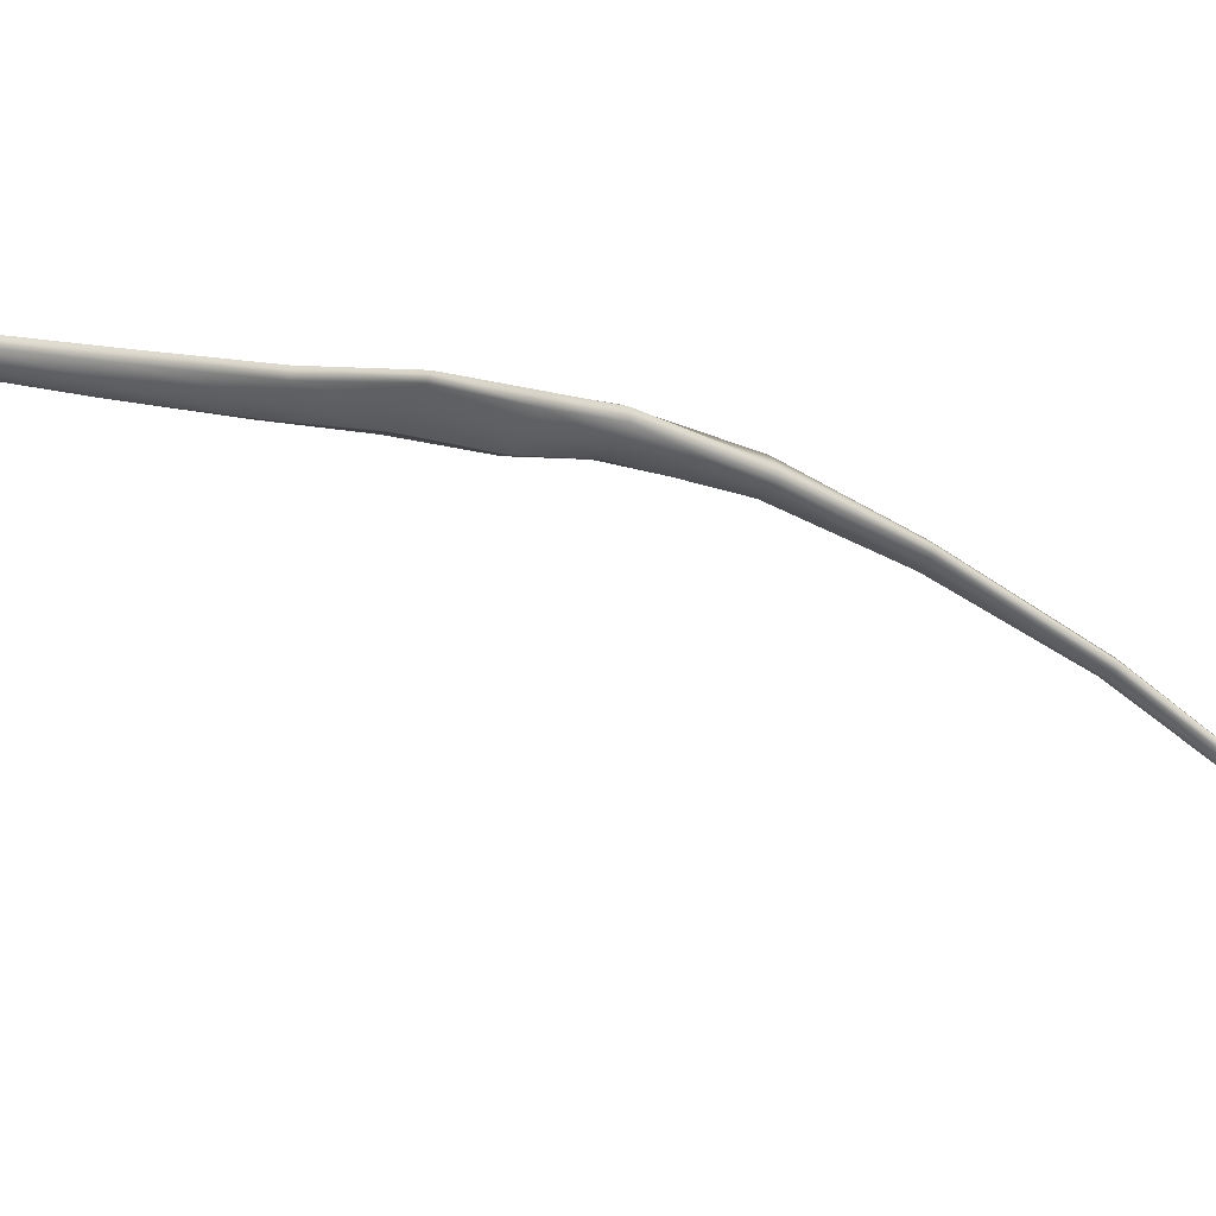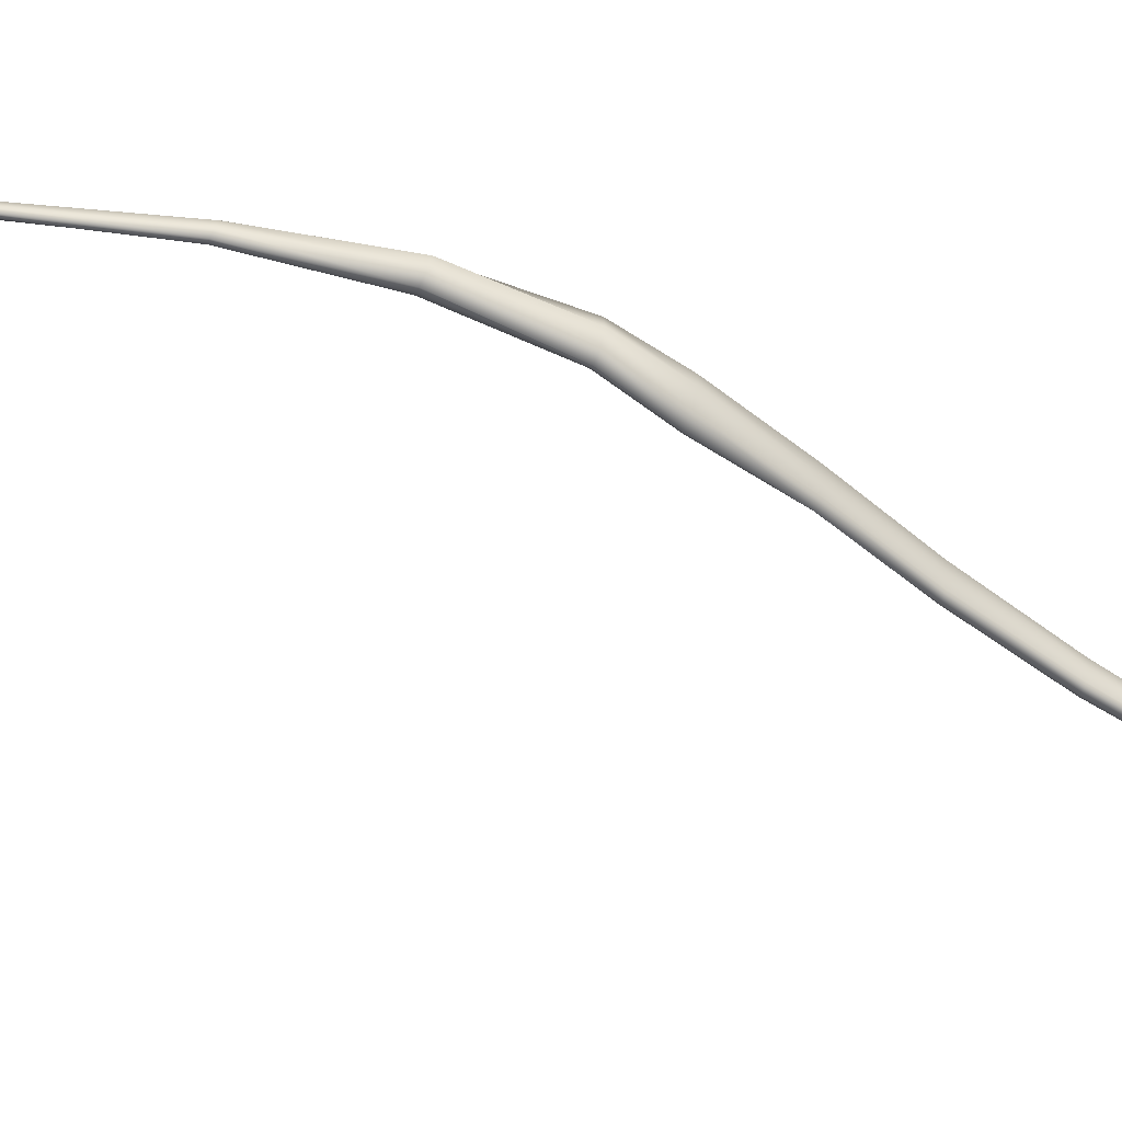
<metadata>
{"format":"obj","ext":"obj","renderer":"f3d","projection":"perspective","resolution":1024,"background":"white","views":[{"elev":-61.1,"azim":53.9,"up":"+Z"},{"elev":42.1,"azim":-89.0,"up":"+Z"}]}
</metadata>
<code>
g default
v -0.09744 0.3002 -0.8803
v -0.08759 0.3996 -0.8139
v -0.1101 0.2954 -0.8628
v -0.0982 0.3941 -0.7975
v -0.14 0.2951 -0.8539
v -0.1233 0.3926 -0.7898
v -0.17 0.3005 -0.8628
v -0.15 0.3971 -0.7961
v -0.1826 0.3074 -0.8804
v -0.1604 0.4039 -0.8119
v -0.1704 0.3108 -0.8933
v -0.1484 0.4078 -0.8253
v -0.1398 0.3093 -0.8956
v -0.1218 0.4069 -0.8286
v -0.1094 0.3056 -0.893
v -0.09742 0.4049 -0.8267
v -0.145 -0.1302 -1.229
v -0.1533 -0.1341 -1.22
v -0.1749 -0.1348 -1.216
v -0.1538 -0.1256 -1.24
v -0.1968 -0.1319 -1.217
v -0.1752 -0.1228 -1.246
v -0.2058 -0.1272 -1.225
v -0.197 -0.1235 -1.238
v -0.2774 -0.676 -1.472
v -0.279 -0.6759 -1.464
v -0.2884 -0.6758 -1.461
v -0.284 -0.676 -1.481
v -0.3001 -0.6758 -1.462
v -0.2953 -0.676 -1.482
v -0.3072 -0.6759 -1.465
v -0.3053 -0.676 -1.473
v -0.08145 1.048 -0.6664
v -0.08096 1.051 -0.6736
v -0.09098 1.047 -0.6579
v -0.08991 1.052 -0.6756
v -0.1039 1.047 -0.6526
v -0.103 1.052 -0.671
v -0.1128 1.049 -0.6538
v -0.1125 1.051 -0.6615
v -0.04637 1.53 -0.9074
v -0.04749 1.541 -0.9153
v -0.05246 1.524 -0.9032
v -0.05508 1.548 -0.9205
v -0.06208 1.525 -0.9025
v -0.06476 1.549 -0.9195
v -0.06953 1.533 -0.9054
v -0.07071 1.543 -0.9129
v -0.09757 0.1665 -0.994
v -0.1215 0.02729 -1.112
v -0.1315 0.02415 -1.1
v -0.111 0.1633 -0.9813
v -0.1576 0.02445 -1.093
v -0.1467 0.1619 -0.9708
v -0.1098 0.1685 -1
v -0.1318 0.03217 -1.122
v -0.1836 0.02658 -1.096
v -0.1766 0.1642 -0.9716
v -0.1444 0.1679 -0.9962
v -0.1575 0.03482 -1.123
v -0.1938 0.03058 -1.106
v -0.1882 0.1694 -0.9845
v -0.1765 0.1705 -0.9935
v -0.1836 0.03403 -1.116
v -0.1784 -0.2815 -1.32
v -0.2238 -0.4693 -1.416
v -0.2295 -0.4605 -1.404
v -0.1856 -0.2851 -1.312
v -0.2435 -0.4565 -1.398
v -0.203 -0.2861 -1.308
v -0.1856 -0.277 -1.329
v -0.2295 -0.4779 -1.428
v -0.2575 -0.4592 -1.404
v -0.2204 -0.2842 -1.31
v -0.203 -0.2745 -1.333
v -0.2435 -0.481 -1.432
v -0.2633 -0.4674 -1.417
v -0.2276 -0.2801 -1.317
v -0.2204 -0.276 -1.327
v -0.2575 -0.4766 -1.428
v -0.077 0.5717 -0.7399
v -0.07553 0.7866 -0.695
v -0.07269 0.7893 -0.7062
v -0.0733 0.5783 -0.7604
v -0.09161 0.5697 -0.7248
v -0.08853 0.787 -0.6848
v -0.0811 0.7933 -0.7118
v -0.08115 0.5851 -0.7728
v -0.1145 0.5745 -0.7253
v -0.1039 0.7905 -0.6827
v -0.0975 0.7967 -0.7072
v -0.09785 0.5883 -0.766
v -0.1263 0.5821 -0.739
v -0.113 0.7948 -0.6891
v -0.1108 0.7976 -0.6988
v -0.1195 0.5876 -0.7548
v -0.07232 1.249 -0.7386
v -0.05462 1.399 -0.8723
v -0.05491 1.392 -0.8764
v -0.07147 1.252 -0.7457
v -0.08071 1.248 -0.7309
v -0.06199 1.406 -0.8687
v -0.06255 1.39 -0.8788
v -0.07864 1.255 -0.748
v -0.09182 1.25 -0.727
v -0.07283 1.409 -0.8679
v -0.0732 1.394 -0.8781
v -0.08974 1.256 -0.7441
v -0.09912 1.252 -0.7293
v -0.08065 1.407 -0.8706
v -0.08075 1.401 -0.8748
v -0.09826 1.255 -0.7364
v -0.05355 1.467 -0.9179
v -0.06219 1.47 -0.9232
v -0.07317 1.472 -0.9235
v -0.07994 1.472 -0.9185
v -0.05242 1.466 -0.9117
v -0.05933 1.466 -0.9082
v -0.07022 1.468 -0.9084
v -0.07872 1.471 -0.9123
g Semispinalis_Capitis_Muscle_Right_01 group1
f 2 4 3 1
f 4 6 5 3
f 6 8 7 5
f 8 10 9 7
f 10 12 11 9
f 12 14 13 11
f 14 16 15 13
f 16 2 1 15
f 52 49 1 3
f 54 52 3 5
f 49 55 15 1
f 58 54 5 7
f 55 59 13 15
f 62 58 7 9
f 59 63 11 13
f 63 62 9 11
f 68 65 17 18
f 70 68 18 19
f 65 71 20 17
f 74 70 19 21
f 71 75 22 20
f 78 74 21 23
f 75 79 24 22
f 79 78 23 24
f 84 81 4 2
f 81 85 6 4
f 88 84 2 16
f 85 89 8 6
f 92 88 16 14
f 89 93 10 8
f 96 92 14 12
f 93 96 12 10
f 100 97 33 34
f 97 101 35 33
f 104 100 34 36
f 101 105 37 35
f 108 104 36 38
f 105 109 39 37
f 112 108 38 40
f 109 112 40 39
f 49 52 51 50
f 50 51 18 17
f 51 53 19 18
f 52 54 53 51
f 55 49 50 56
f 56 50 17 20
f 53 57 21 19
f 54 58 57 53
f 59 55 56 60
f 60 56 20 22
f 57 61 23 21
f 58 62 61 57
f 63 59 60 64
f 64 60 22 24
f 61 64 24 23
f 62 63 64 61
f 65 68 67 66
f 66 67 26 25
f 67 69 27 26
f 68 70 69 67
f 71 65 66 72
f 72 66 25 28
f 69 73 29 27
f 70 74 73 69
f 75 71 72 76
f 76 72 28 30
f 73 77 31 29
f 74 78 77 73
f 79 75 76 80
f 80 76 30 32
f 77 80 32 31
f 78 79 80 77
f 81 84 83 82
f 82 83 34 33
f 85 81 82 86
f 86 82 33 35
f 83 87 36 34
f 84 88 87 83
f 89 85 86 90
f 90 86 35 37
f 87 91 38 36
f 88 92 91 87
f 93 89 90 94
f 94 90 37 39
f 91 95 40 38
f 92 96 95 91
f 96 93 94 95
f 95 94 39 40
f 97 100 99 98
f 117 113 42 41
f 101 97 98 102
f 118 117 41 43
f 113 114 44 42
f 100 104 103 99
f 105 101 102 106
f 119 118 43 45
f 114 115 46 44
f 104 108 107 103
f 109 105 106 110
f 120 119 45 47
f 115 116 48 46
f 108 112 111 107
f 112 109 110 111
f 116 120 47 48
f 113 117 98 99
f 117 118 102 98
f 114 113 99 103
f 118 119 106 102
f 115 114 103 107
f 119 120 110 106
f 116 115 107 111
f 120 116 111 110

</code>
